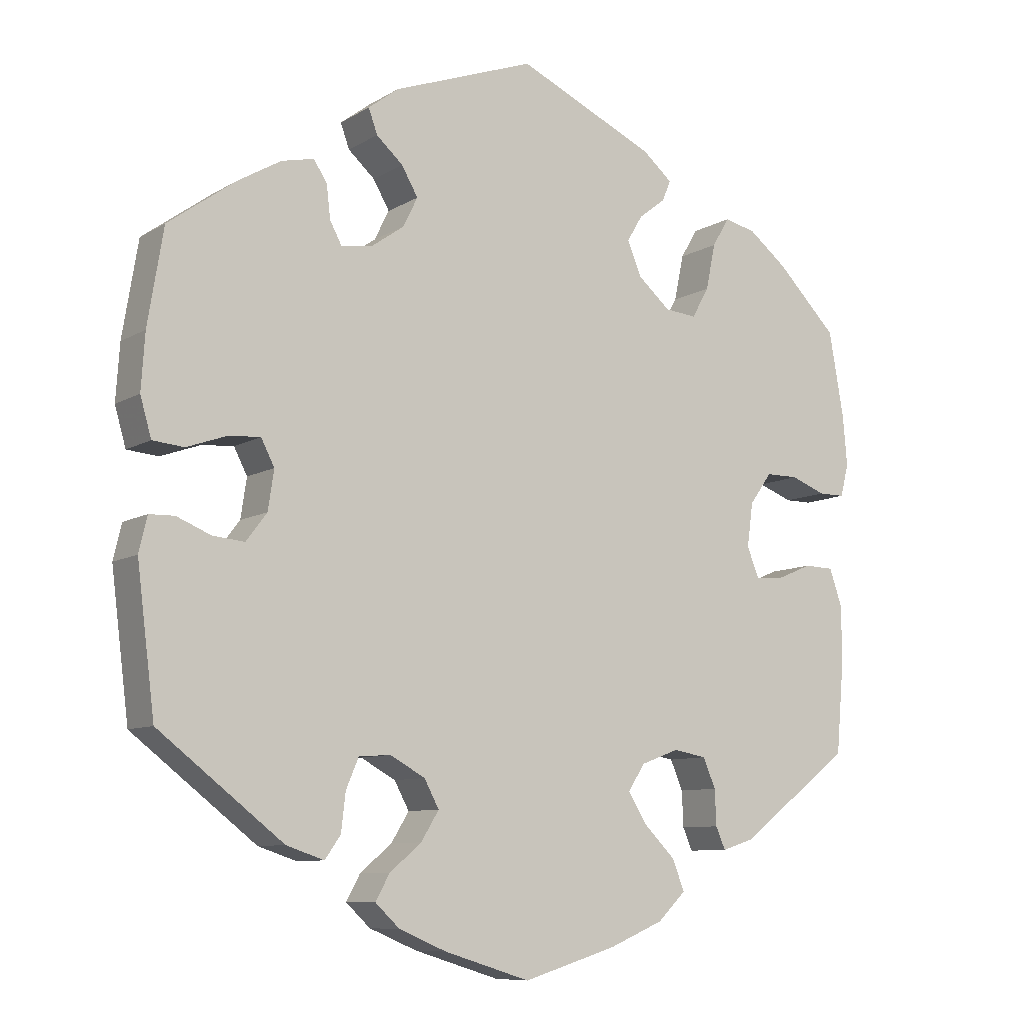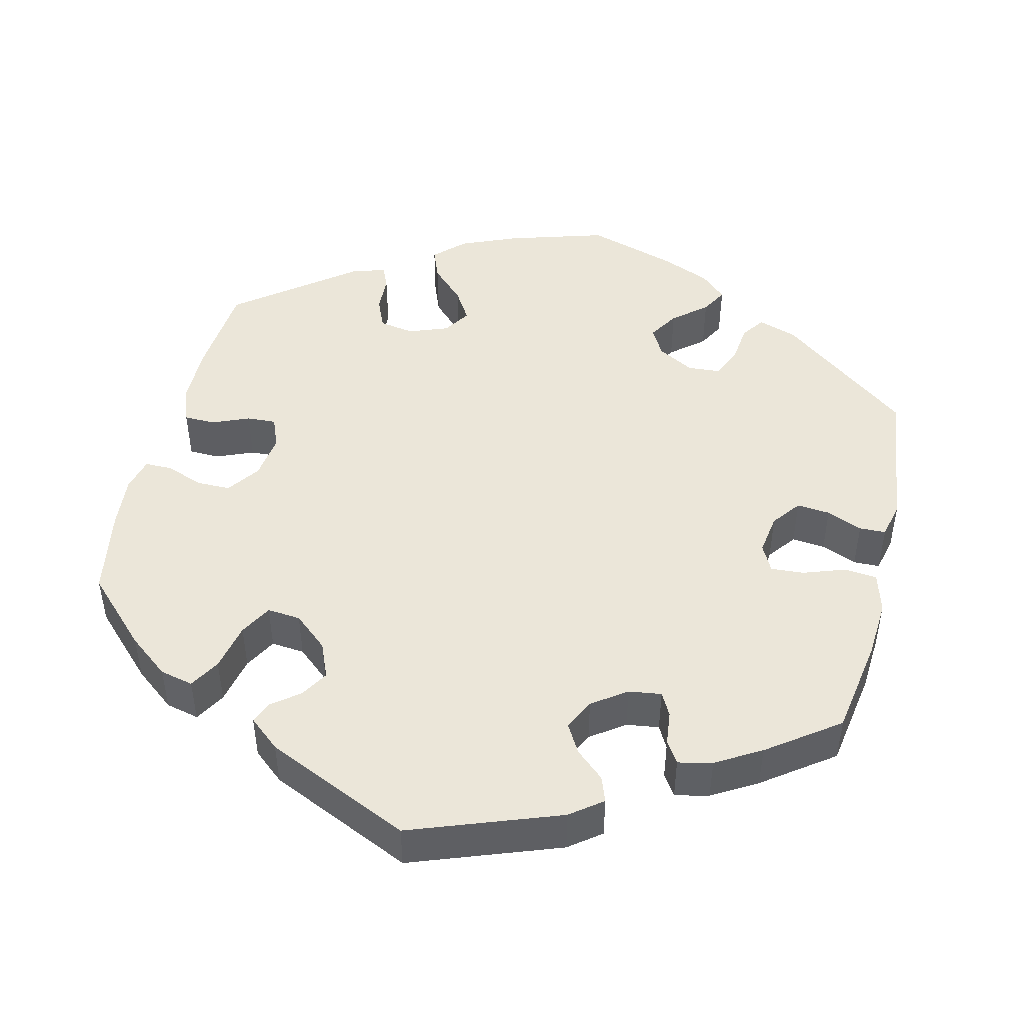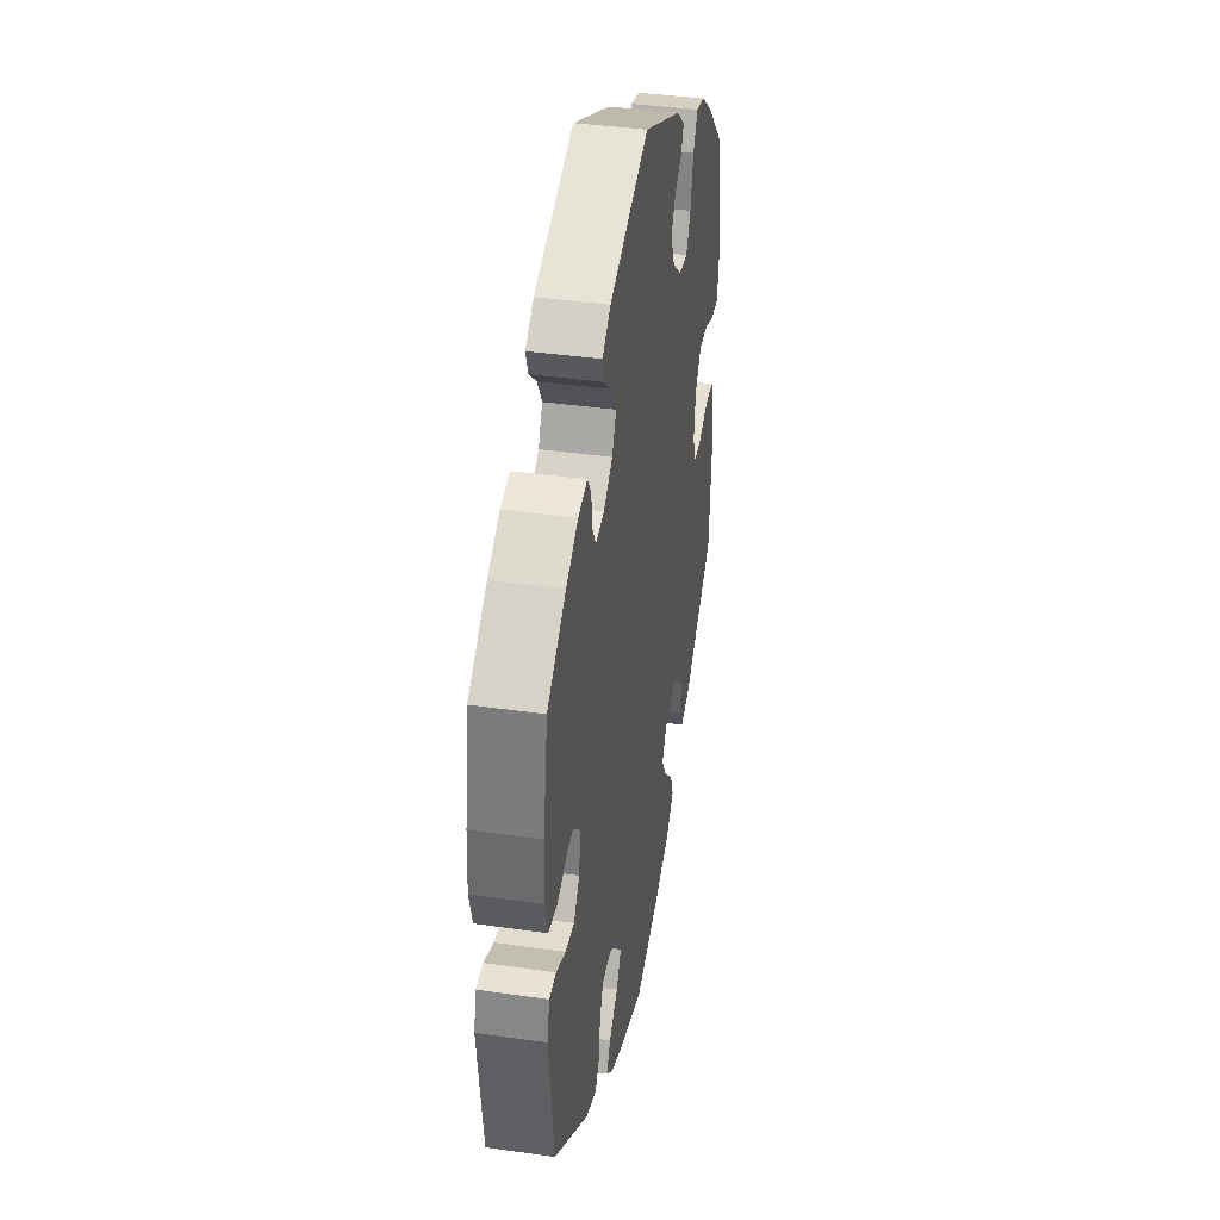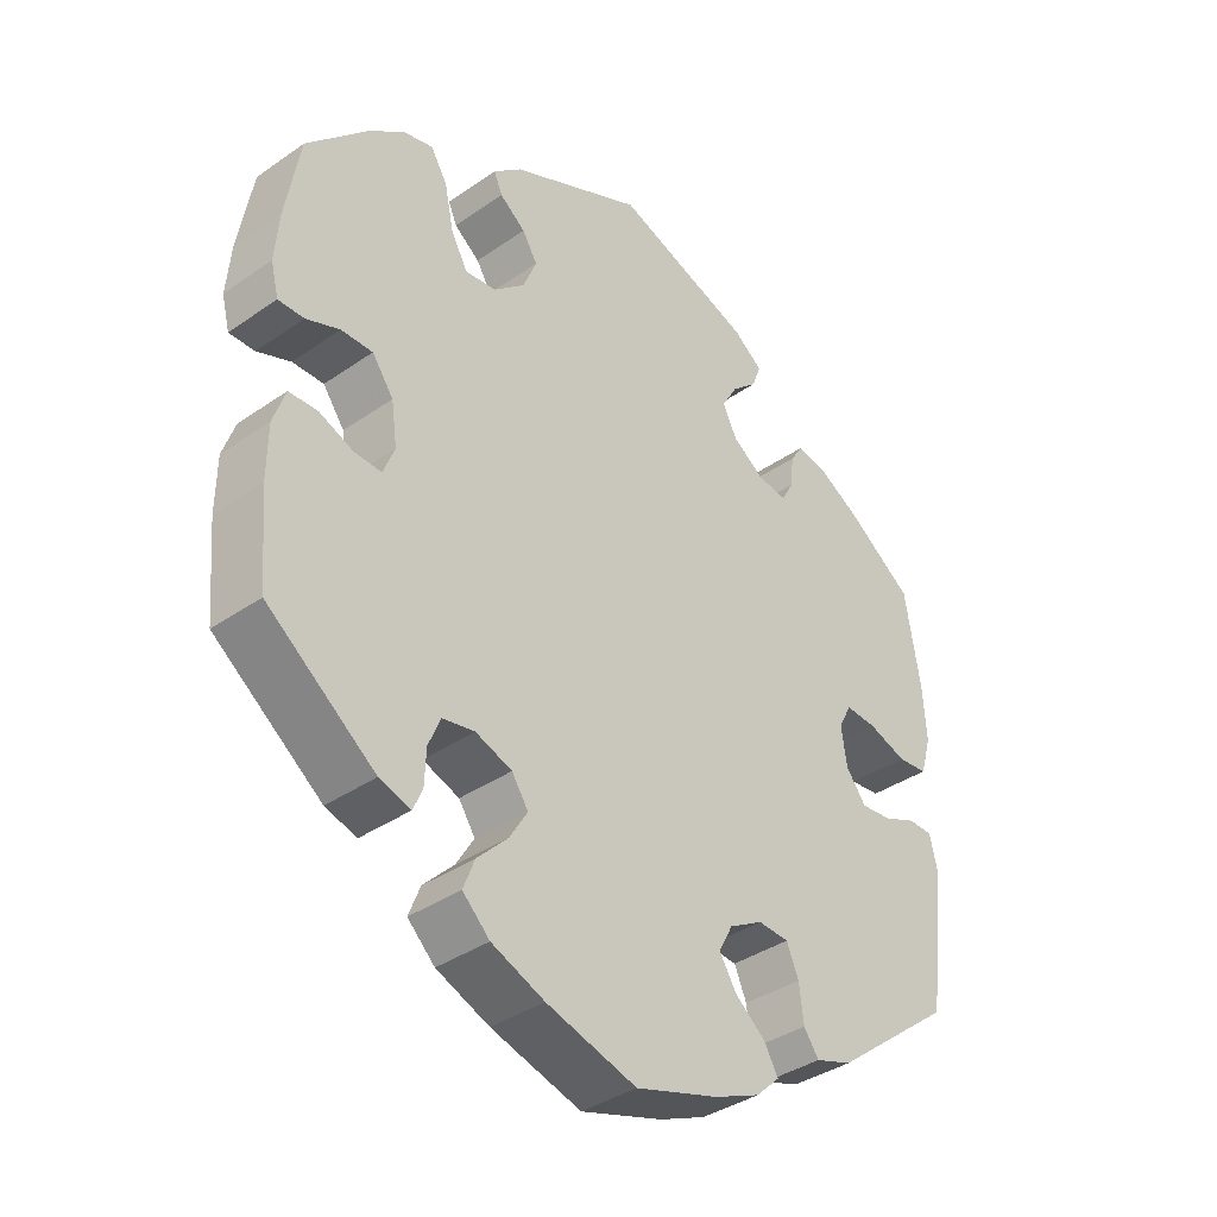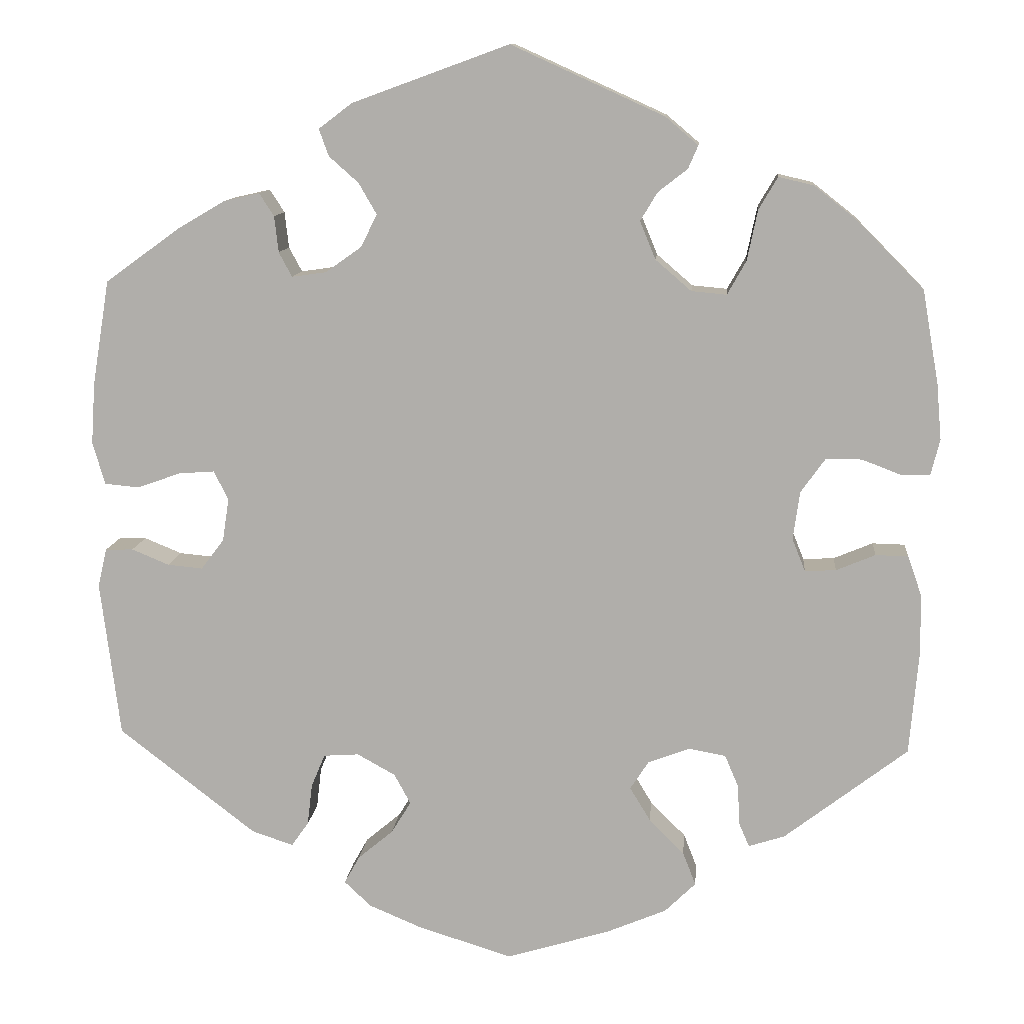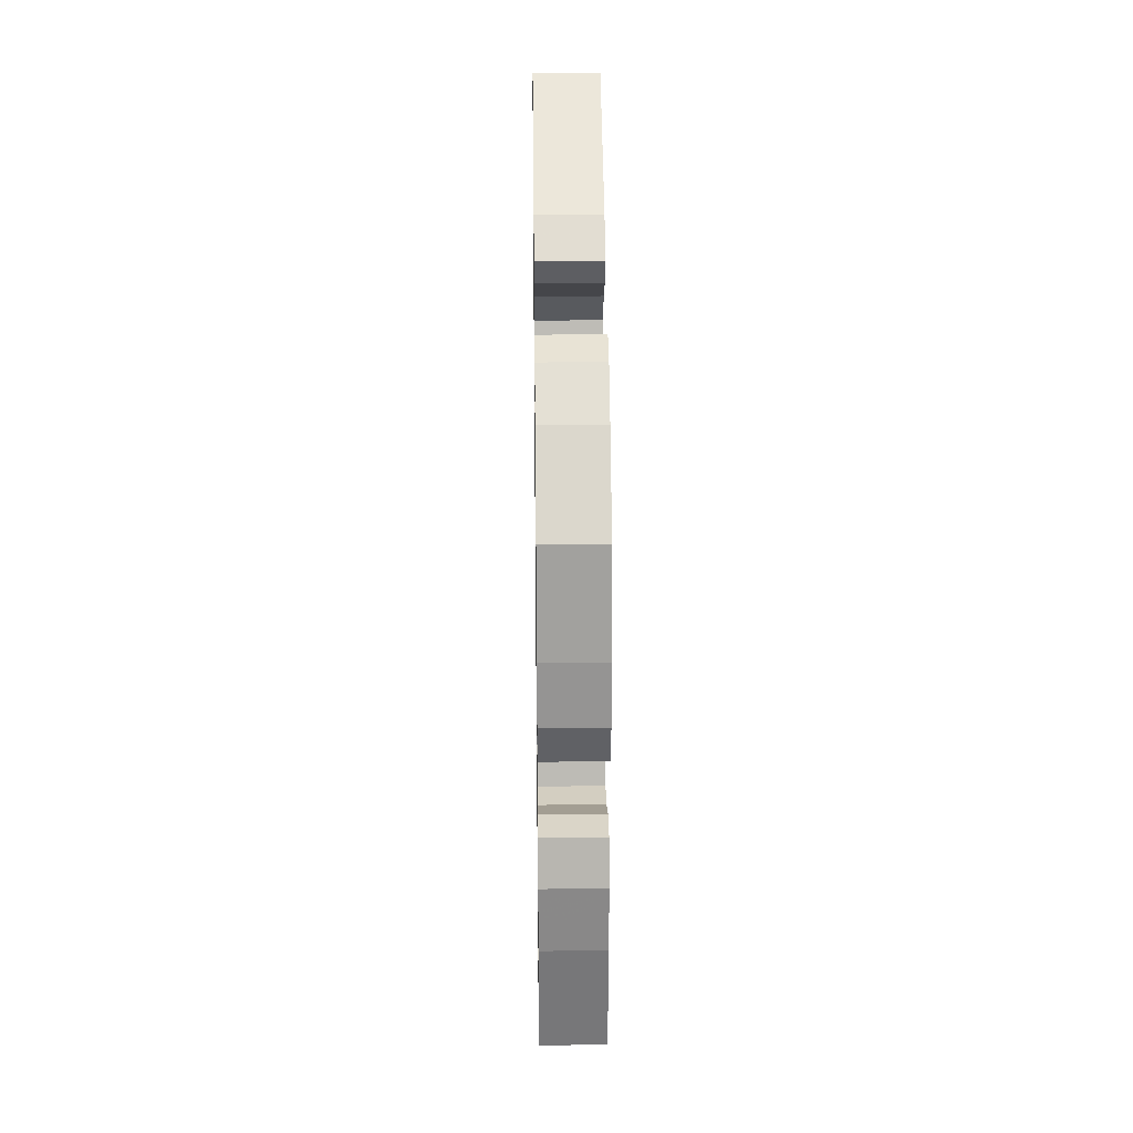
<metadata>
{"format":"obj","ext":"obj","renderer":"f3d","projection":"perspective","resolution":1024,"background":"white","views":[{"elev":-8.9,"azim":146.8,"up":"+Z"},{"elev":47.0,"azim":13.5,"up":"+Y"},{"elev":39.0,"azim":100.2,"up":"+Z"},{"elev":-37.3,"azim":-48.2,"up":"+Z"},{"elev":11.2,"azim":-174.8,"up":"+Z"},{"elev":27.9,"azim":-90.8,"up":"+Z"}]}
</metadata>
<code>
v 0.521 0.07 0.161
v 0.526 0.07 0.086
v 0.511 0.07 0.034
v 0.469 0.07 0.03
v 0.415 0.07 0.049
v 0.372 0.07 0.052
v 0.354 0.07 0.017
v 0.362 0.07 -0.036
v 0.39 0.07 -0.073
v 0.433 0.07 -0.069
v 0.479 0.07 -0.05
v 0.513 0.07 -0.051
v 0.524 0.07 -0.098
v 0.5 0.07 -0.289
v 0.332 0.07 -0.419
v 0.281 0.07 -0.436
v 0.26 0.07 -0.406
v 0.254 0.07 -0.355
v 0.237 0.07 -0.315
v 0.194 0.07 -0.312
v 0.147 0.07 -0.338
v 0.127 0.07 -0.375
v 0.151 0.07 -0.414
v 0.194 0.07 -0.45
v 0.213 0.07 -0.484
v 0.18 0.07 -0.515
v 0.116 0.07 -0.542
v 0 0.07 -0.578
v -0.126 0.07 -0.54
v -0.2 0.07 -0.509
v -0.238 0.07 -0.472
v -0.222 0.07 -0.431
v -0.179 0.07 -0.388
v -0.154 0.07 -0.347
v -0.177 0.07 -0.312
v -0.228 0.07 -0.293
v -0.273 0.07 -0.301
v -0.29 0.07 -0.341
v -0.292 0.07 -0.389
v -0.305 0.07 -0.419
v -0.349 0.07 -0.405
v -0.5 0.07 -0.289
v -0.511 0.07 -0.163
v -0.51 0.07 -0.089
v -0.493 0.07 -0.04
v -0.453 0.07 -0.039
v -0.405 0.07 -0.059
v -0.367 0.07 -0.061
v -0.351 0.07 -0.021
v -0.359 0.07 0.038
v -0.389 0.07 0.08
v -0.433 0.07 0.08
v -0.48 0.07 0.062
v -0.516 0.07 0.062
v -0.527 0.07 0.106
v -0.521 0.07 0.174
v -0.501 0.07 0.288
v -0.419 0.07 0.371
v -0.367 0.07 0.412
v -0.324 0.07 0.422
v -0.301 0.07 0.383
v -0.288 0.07 0.321
v -0.265 0.07 0.28
v -0.222 0.07 0.284
v -0.178 0.07 0.322
v -0.159 0.07 0.368
v -0.18 0.07 0.403
v -0.216 0.07 0.431
v -0.228 0.07 0.459
v -0.188 0.07 0.493
v -0.001 0.07 0.578
v 0.191 0.07 0.508
v 0.232 0.07 0.477
v 0.22 0.07 0.444
v 0.184 0.07 0.412
v 0.162 0.07 0.374
v 0.182 0.07 0.334
v 0.226 0.07 0.303
v 0.268 0.07 0.297
v 0.284 0.07 0.327
v 0.289 0.07 0.371
v 0.307 0.07 0.399
v 0.351 0.07 0.389
v 0.409 0.07 0.355
v 0.5 0.07 0.289
v 0.521 0 0.161
v 0.526 0 0.086
v 0.511 0 0.034
v 0.469 0 0.03
v 0.415 0 0.049
v 0.372 0 0.052
v 0.354 0 0.017
v 0.362 0 -0.036
v 0.39 0 -0.073
v 0.433 0 -0.069
v 0.479 0 -0.05
v 0.513 0 -0.051
v 0.524 0 -0.098
v 0.5 0 -0.289
v 0.332 0 -0.419
v 0.281 0 -0.436
v 0.26 0 -0.406
v 0.254 0 -0.355
v 0.237 0 -0.315
v 0.194 0 -0.312
v 0.147 0 -0.338
v 0.127 0 -0.375
v 0.151 0 -0.414
v 0.194 0 -0.45
v 0.213 0 -0.484
v 0.18 0 -0.515
v 0.116 0 -0.542
v 0 0 -0.578
v -0.126 0 -0.54
v -0.2 0 -0.509
v -0.238 0 -0.472
v -0.222 0 -0.431
v -0.179 0 -0.388
v -0.154 0 -0.347
v -0.177 0 -0.312
v -0.228 0 -0.293
v -0.273 0 -0.301
v -0.29 0 -0.341
v -0.292 0 -0.389
v -0.305 0 -0.419
v -0.349 0 -0.405
v -0.5 0 -0.289
v -0.511 0 -0.163
v -0.51 0 -0.089
v -0.493 0 -0.04
v -0.453 0 -0.039
v -0.405 0 -0.059
v -0.367 0 -0.061
v -0.351 0 -0.021
v -0.359 0 0.038
v -0.389 0 0.08
v -0.433 0 0.08
v -0.48 0 0.062
v -0.516 0 0.062
v -0.527 0 0.106
v -0.521 0 0.174
v -0.501 0 0.288
v -0.419 0 0.371
v -0.367 0 0.412
v -0.324 0 0.422
v -0.301 0 0.383
v -0.288 0 0.321
v -0.265 0 0.28
v -0.222 0 0.284
v -0.178 0 0.322
v -0.159 0 0.368
v -0.18 0 0.403
v -0.216 0 0.431
v -0.228 0 0.459
v -0.188 0 0.493
v -0.001 0 0.578
v 0.191 0 0.508
v 0.232 0 0.477
v 0.22 0 0.444
v 0.184 0 0.412
v 0.162 0 0.374
v 0.182 0 0.334
v 0.226 0 0.303
v 0.268 0 0.297
v 0.284 0 0.327
v 0.289 0 0.371
v 0.307 0 0.399
v 0.351 0 0.389
v 0.409 0 0.355
v 0.5 0 0.289
f 80 81 82 83
f 79 80 83 84
f 72 73 74 75
f 72 75 76
f 71 72 76
f 70 71 76 77
f 67 68 69 70
f 66 67 70 77
f 59 60 61 62
f 59 62 63
f 58 59 63
f 57 58 63
f 56 57 63
f 55 56 63 64
f 52 53 54 55
f 51 52 55 64
f 44 45 46 47
f 44 47 48
f 43 44 48
f 42 43 48
f 41 42 48
f 38 39 40 41
f 37 38 41 48
f 36 37 48 49
f 30 31 32 33
f 30 33 34
f 29 30 34
f 28 29 34
f 27 28 34 35
f 23 24 25 26
f 22 23 26 27
f 15 16 17 18
f 15 18 19
f 14 15 19
f 13 14 19 20
f 10 11 12 13
f 9 10 13 20
f 2 3 4 5
f 2 5 6
f 1 2 6
f 79 84 85 1
f 65 66 77 78
f 50 51 64 65
f 35 36 49 50
f 22 27 35 50
f 21 22 50 65
f 8 9 20 21
f 7 8 21 65
f 6 7 65 78
f 1 6 78 79
f 168 167 166 165
f 169 168 165 164
f 160 159 158 157
f 161 160 157
f 161 157 156
f 162 161 156 155
f 155 154 153 152
f 162 155 152 151
f 147 146 145 144
f 148 147 144
f 148 144 143
f 148 143 142
f 148 142 141
f 149 148 141 140
f 140 139 138 137
f 149 140 137 136
f 132 131 130 129
f 133 132 129
f 133 129 128
f 133 128 127
f 133 127 126
f 126 125 124 123
f 133 126 123 122
f 134 133 122 121
f 118 117 116 115
f 119 118 115
f 119 115 114
f 119 114 113
f 120 119 113 112
f 111 110 109 108
f 112 111 108 107
f 103 102 101 100
f 104 103 100
f 104 100 99
f 105 104 99 98
f 98 97 96 95
f 105 98 95 94
f 90 89 88 87
f 91 90 87
f 91 87 86
f 86 170 169 164
f 163 162 151 150
f 150 149 136 135
f 135 134 121 120
f 135 120 112 107
f 150 135 107 106
f 106 105 94 93
f 150 106 93 92
f 163 150 92 91
f 164 163 91 86
f 1 86 87 2
f 2 87 88 3
f 3 88 89 4
f 4 89 90 5
f 5 90 91 6
f 6 91 92 7
f 7 92 93 8
f 8 93 94 9
f 9 94 95 10
f 10 95 96 11
f 11 96 97 12
f 12 97 98 13
f 13 98 99 14
f 14 99 100 15
f 15 100 101 16
f 16 101 102 17
f 17 102 103 18
f 18 103 104 19
f 19 104 105 20
f 20 105 106 21
f 21 106 107 22
f 22 107 108 23
f 23 108 109 24
f 24 109 110 25
f 25 110 111 26
f 26 111 112 27
f 27 112 113 28
f 28 113 114 29
f 29 114 115 30
f 30 115 116 31
f 31 116 117 32
f 32 117 118 33
f 33 118 119 34
f 34 119 120 35
f 35 120 121 36
f 36 121 122 37
f 37 122 123 38
f 38 123 124 39
f 39 124 125 40
f 40 125 126 41
f 41 126 127 42
f 42 127 128 43
f 43 128 129 44
f 44 129 130 45
f 45 130 131 46
f 46 131 132 47
f 47 132 133 48
f 48 133 134 49
f 49 134 135 50
f 50 135 136 51
f 51 136 137 52
f 52 137 138 53
f 53 138 139 54
f 54 139 140 55
f 55 140 141 56
f 56 141 142 57
f 57 142 143 58
f 58 143 144 59
f 59 144 145 60
f 60 145 146 61
f 61 146 147 62
f 62 147 148 63
f 63 148 149 64
f 64 149 150 65
f 65 150 151 66
f 66 151 152 67
f 67 152 153 68
f 68 153 154 69
f 69 154 155 70
f 70 155 156 71
f 71 156 157 72
f 72 157 158 73
f 73 158 159 74
f 74 159 160 75
f 75 160 161 76
f 76 161 162 77
f 77 162 163 78
f 78 163 164 79
f 79 164 165 80
f 80 165 166 81
f 81 166 167 82
f 82 167 168 83
f 83 168 169 84
f 84 169 170 85
f 85 170 86 1

</code>
